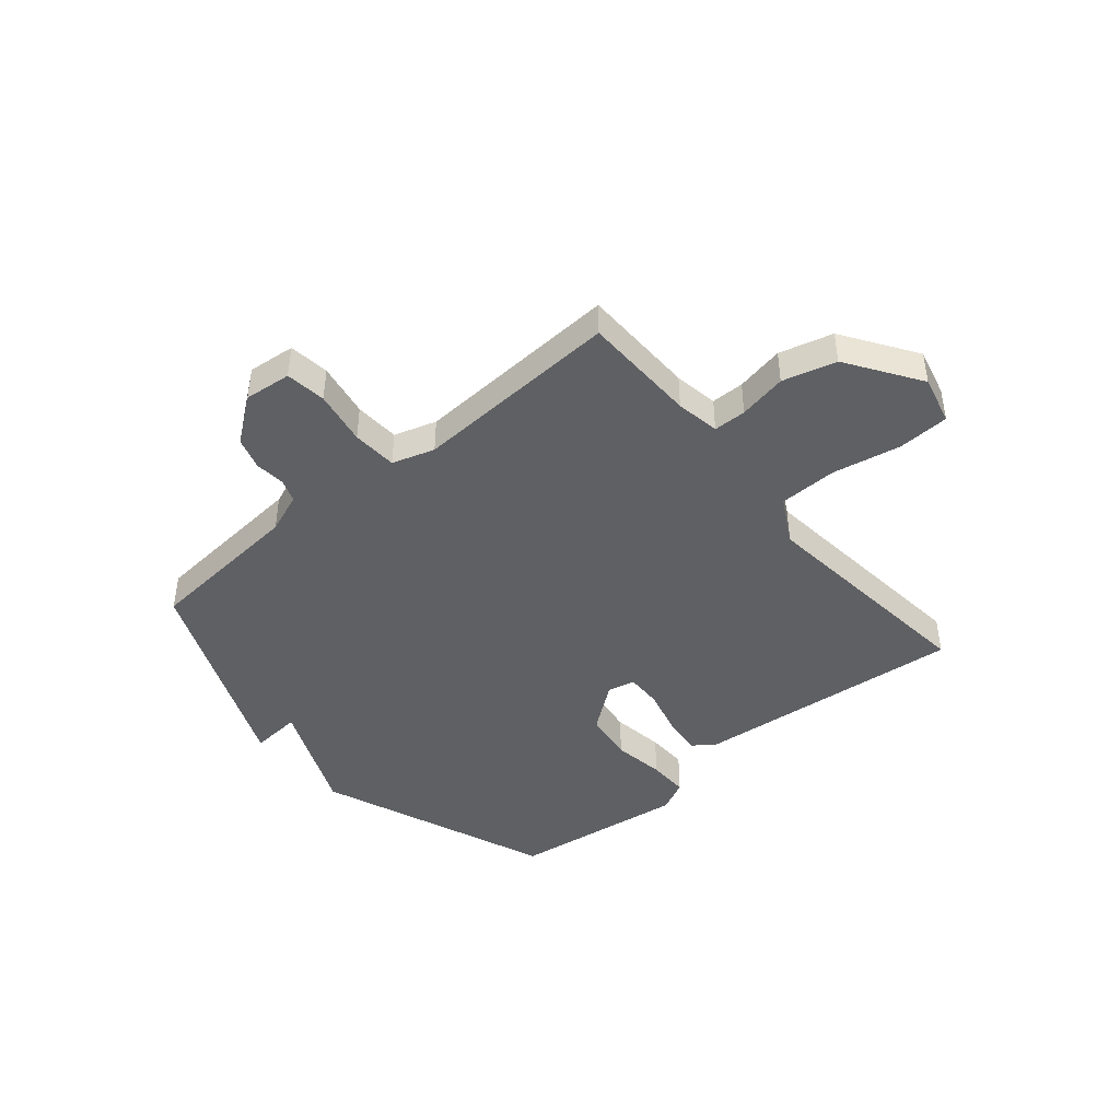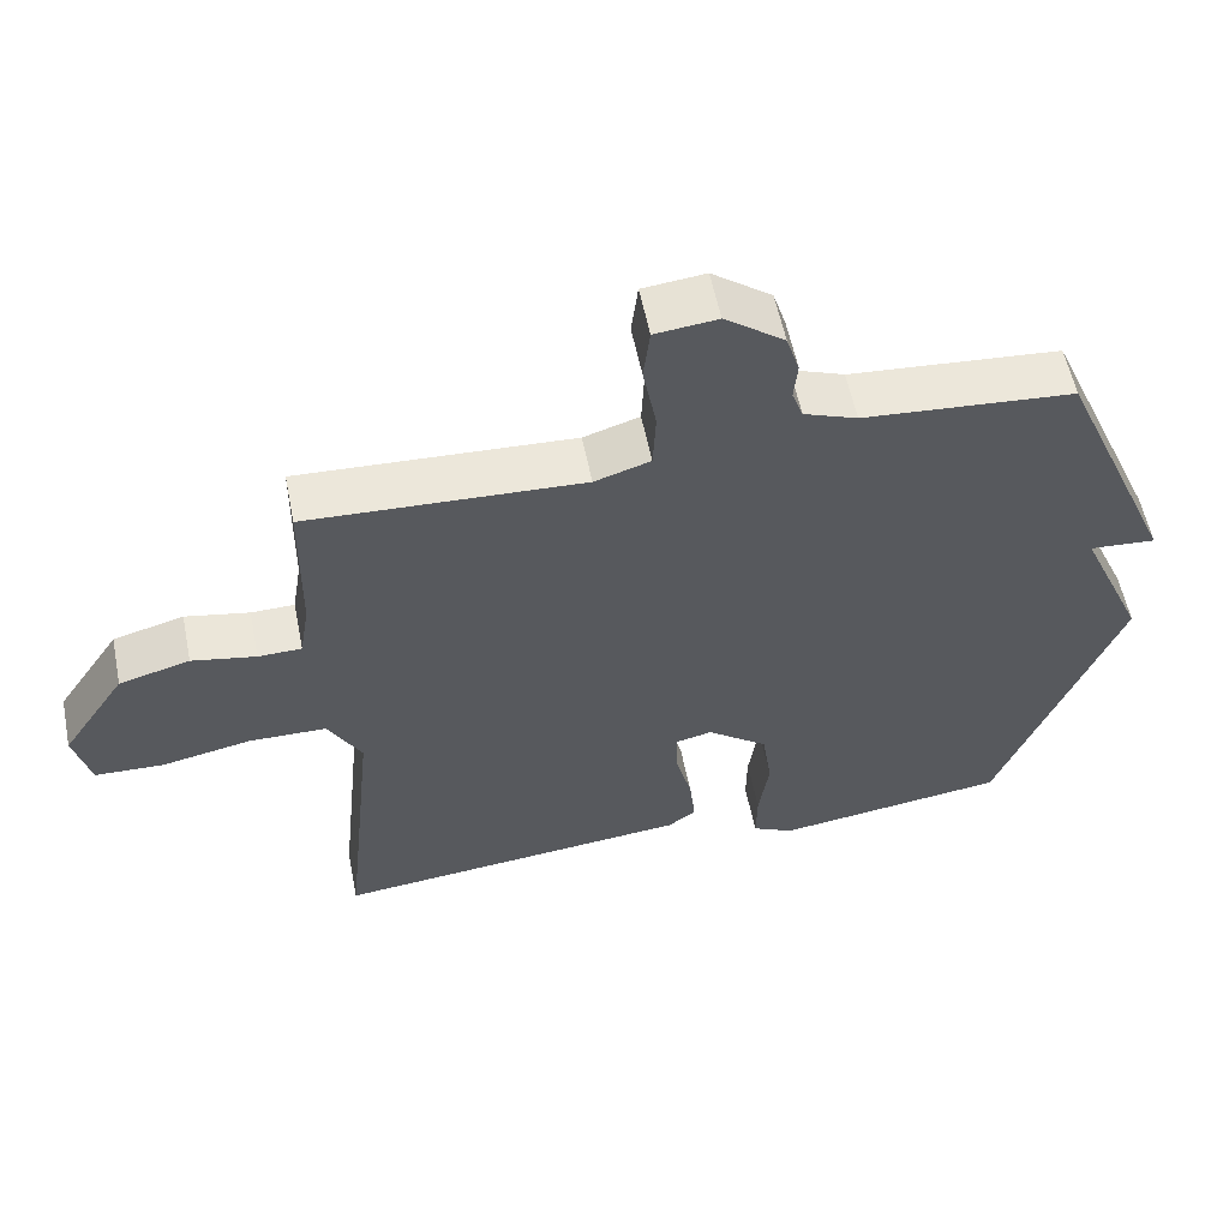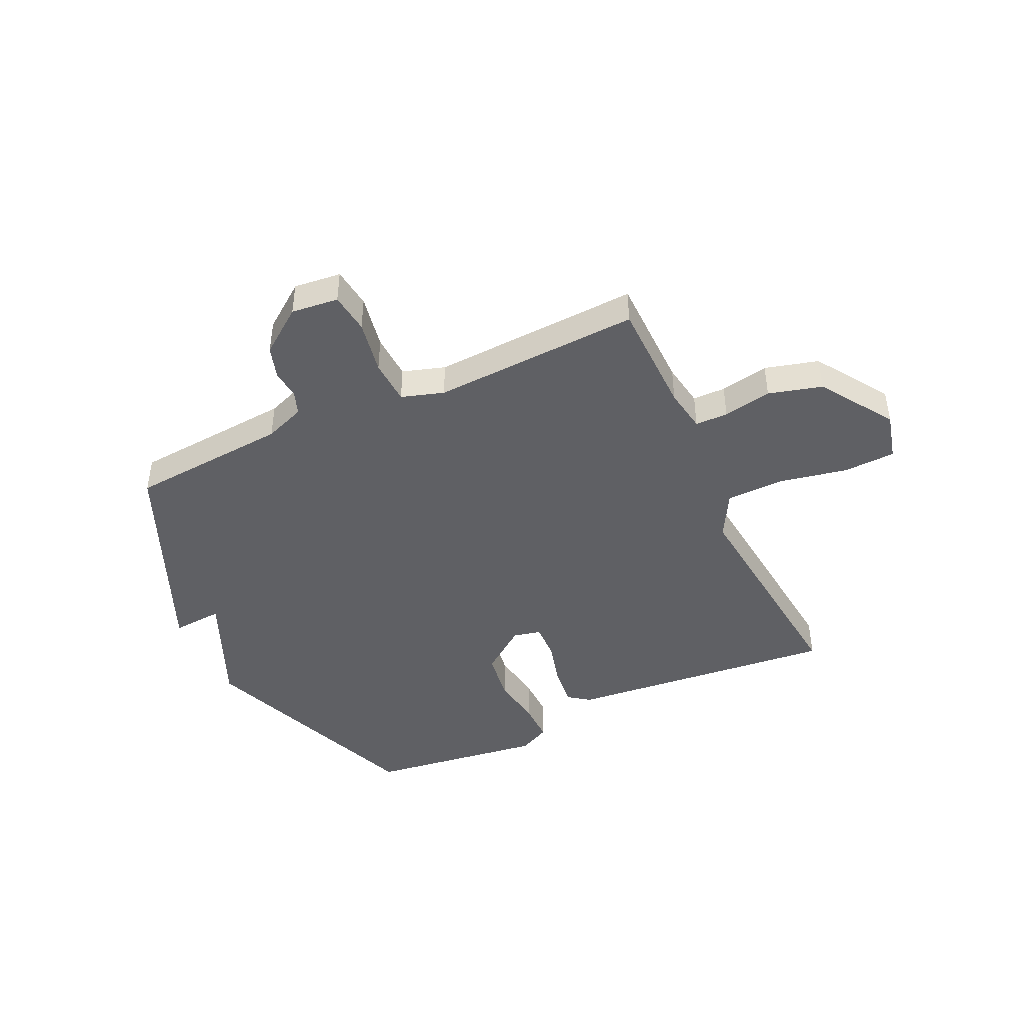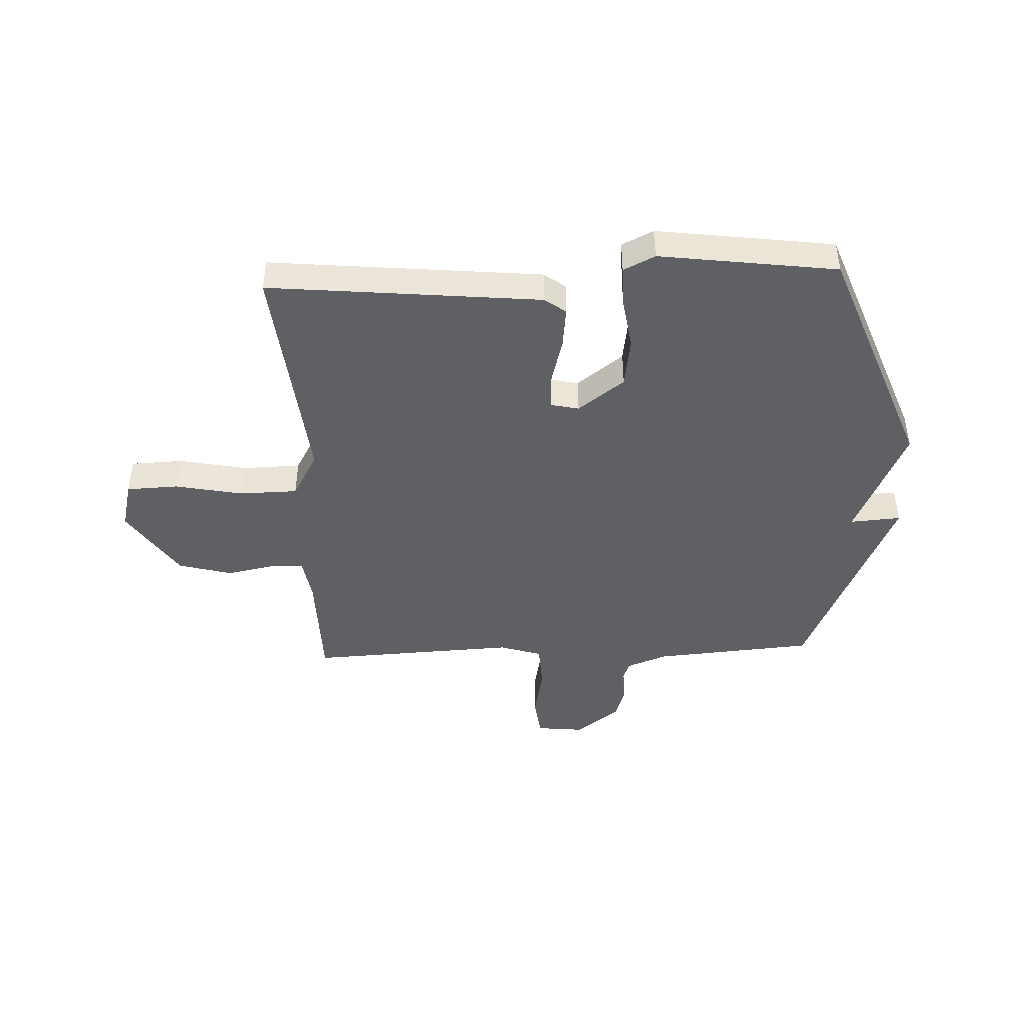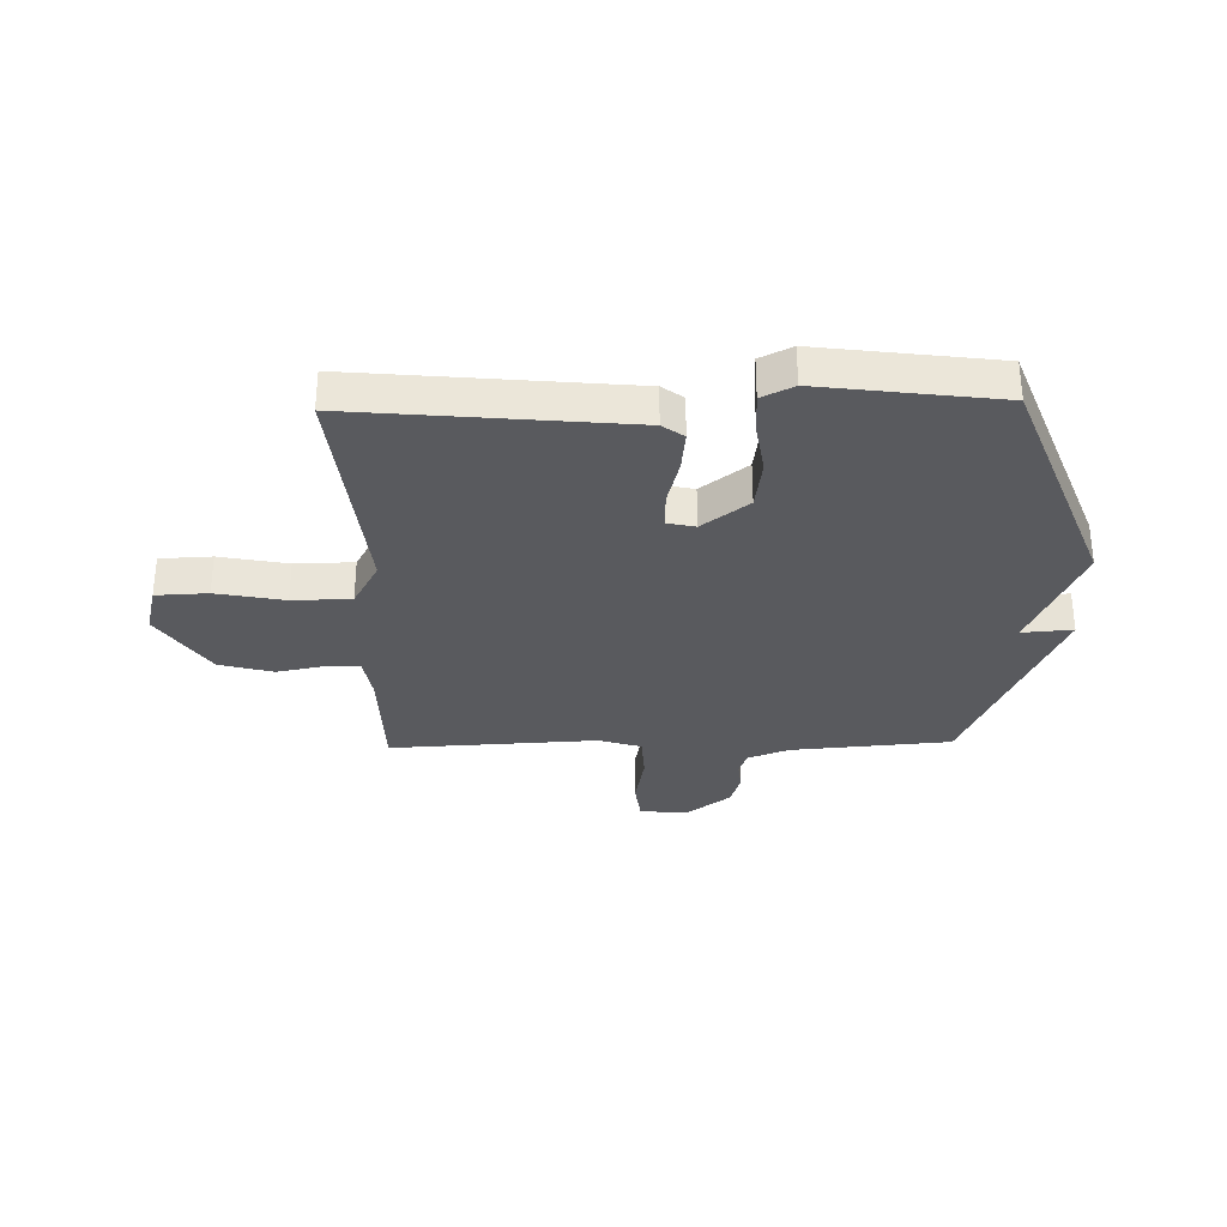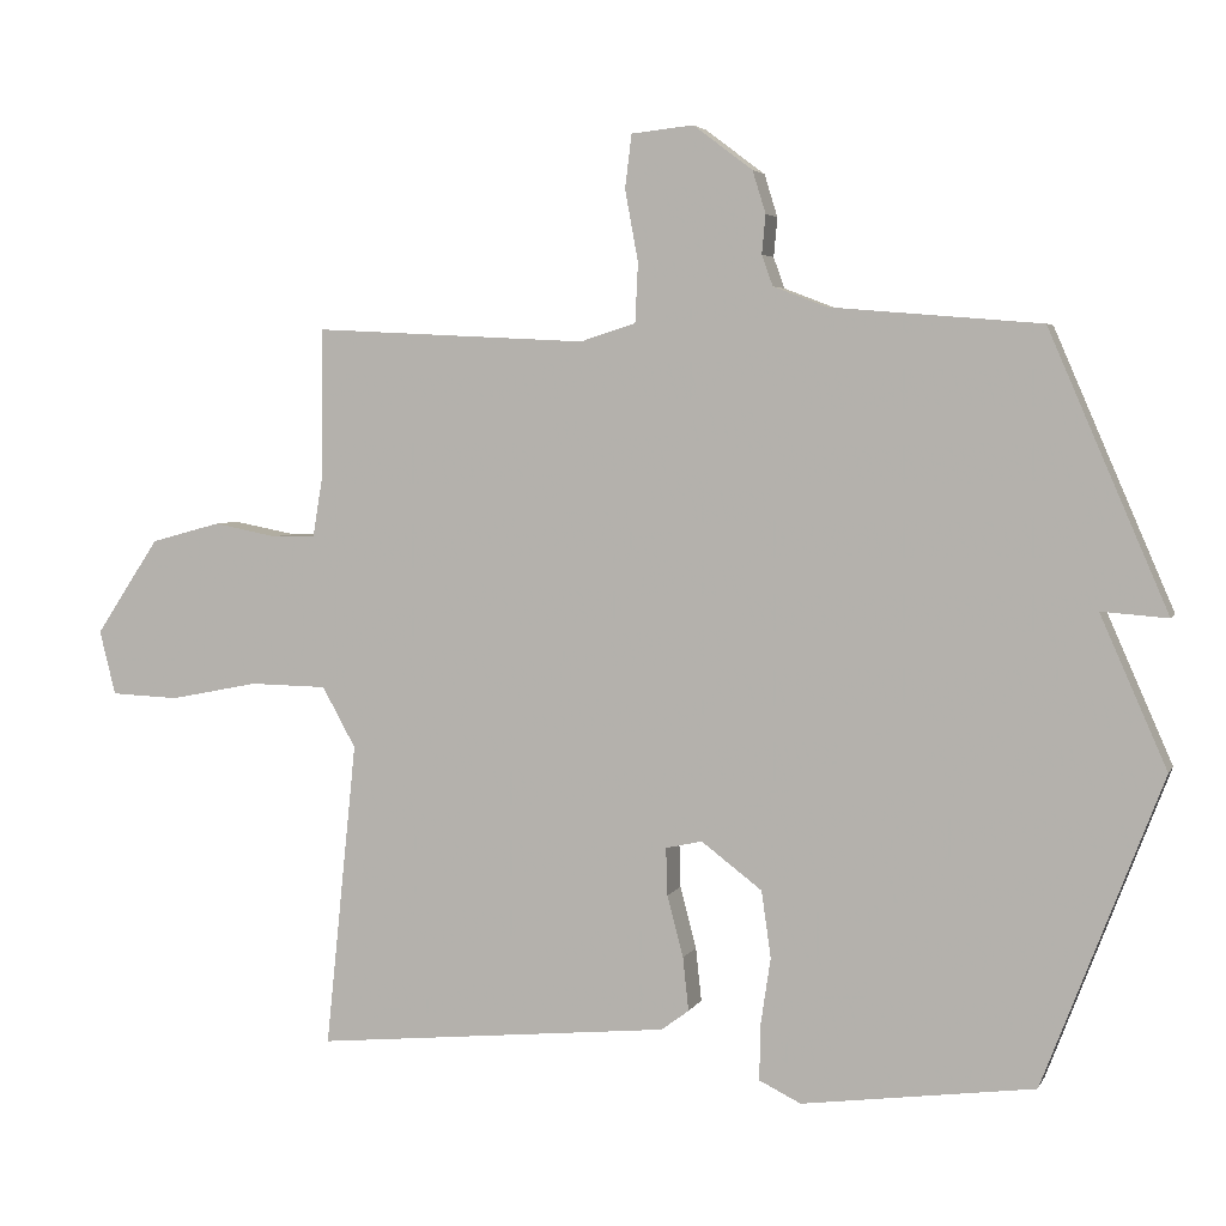
<metadata>
{"format":"obj","ext":"obj","renderer":"f3d","projection":"perspective","resolution":1024,"background":"white","views":[{"elev":-43.9,"azim":40.2,"up":"+Y"},{"elev":57.2,"azim":168.6,"up":"+Z"},{"elev":-44.1,"azim":25.0,"up":"+Y"},{"elev":-44.2,"azim":-177.7,"up":"+Y"},{"elev":-31.8,"azim":-178.7,"up":"+Y"},{"elev":4.2,"azim":-163.8,"up":"+Z"}]}
</metadata>
<code>
v 0.5 0.07 -0.5
v 0.012 0.07 -0.453
v -0.026 0.07 -0.425
v -0.018 0.07 -0.352
v 0.004 0.07 -0.268
v 0.006 0.07 -0.203
v -0.044 0.07 -0.192
v -0.127 0.07 -0.255
v -0.14 0.07 -0.346
v -0.126 0.07 -0.44
v -0.125 0.07 -0.514
v -0.182 0.07 -0.542
v -0.5 0.07 -0.5
v -0.663 0.07 -0.077
v -0.572 0.07 0.13
v -0.663 0.07 0.123
v -0.5 0.07 0.5
v -0.212 0.07 0.524
v -0.139 0.07 0.552
v -0.124 0.07 0.594
v -0.129 0.07 0.647
v -0.111 0.07 0.705
v -0.03 0.07 0.766
v 0.055 0.07 0.757
v 0.064 0.07 0.684
v 0.046 0.07 0.586
v 0.05 0.07 0.505
v 0.126 0.07 0.481
v 0.5 0.07 0.5
v 0.503 0.07 0.292
v 0.516 0.07 0.213
v 0.575 0.07 0.212
v 0.662 0.07 0.229
v 0.758 0.07 0.203
v 0.845 0.07 0.072
v 0.823 0.07 -0.016
v 0.73 0.07 -0.02
v 0.608 0.07 0.004
v 0.503 0.07 0.002
v 0.457 0.07 -0.081
v 0.5 0 -0.5
v 0.012 0 -0.453
v -0.026 0 -0.425
v -0.018 0 -0.352
v 0.004 0 -0.268
v 0.006 0 -0.203
v -0.044 0 -0.192
v -0.127 0 -0.255
v -0.14 0 -0.346
v -0.126 0 -0.44
v -0.125 0 -0.514
v -0.182 0 -0.542
v -0.5 0 -0.5
v -0.663 0 -0.077
v -0.572 0 0.13
v -0.663 0 0.123
v -0.5 0 0.5
v -0.212 0 0.524
v -0.139 0 0.552
v -0.124 0 0.594
v -0.129 0 0.647
v -0.111 0 0.705
v -0.03 0 0.766
v 0.055 0 0.757
v 0.064 0 0.684
v 0.046 0 0.586
v 0.05 0 0.505
v 0.126 0 0.481
v 0.5 0 0.5
v 0.503 0 0.292
v 0.516 0 0.213
v 0.575 0 0.212
v 0.662 0 0.229
v 0.758 0 0.203
v 0.845 0 0.072
v 0.823 0 -0.016
v 0.73 0 -0.02
v 0.608 0 0.004
v 0.503 0 0.002
v 0.457 0 -0.081
f 36 37 38
f 35 36 38
f 34 35 38
f 33 34 38
f 32 33 38
f 31 32 38 39
f 30 31 39 40
f 28 29 30 40
f 24 25 26
f 23 24 26
f 22 23 26
f 21 22 26
f 20 21 26
f 19 20 26 27
f 28 40 1
f 27 28 1
f 19 27 1
f 18 19 1
f 13 14 15
f 12 13 15
f 11 12 15
f 10 11 15
f 9 10 15
f 8 9 15
f 7 8 15
f 6 7 15
f 3 4 5
f 2 3 5
f 1 2 5
f 1 5 6
f 18 1 6
f 15 16 17 18
f 6 15 18
f 78 77 76
f 78 76 75
f 78 75 74
f 78 74 73
f 78 73 72
f 79 78 72 71
f 80 79 71 70
f 80 70 69 68
f 66 65 64
f 66 64 63
f 66 63 62
f 66 62 61
f 66 61 60
f 67 66 60 59
f 41 80 68
f 41 68 67
f 41 67 59
f 41 59 58
f 55 54 53
f 55 53 52
f 55 52 51
f 55 51 50
f 55 50 49
f 55 49 48
f 55 48 47
f 55 47 46
f 45 44 43
f 45 43 42
f 45 42 41
f 46 45 41
f 46 41 58
f 58 57 56 55
f 58 55 46
f 1 41 42 2
f 2 42 43 3
f 3 43 44 4
f 4 44 45 5
f 5 45 46 6
f 6 46 47 7
f 7 47 48 8
f 8 48 49 9
f 9 49 50 10
f 10 50 51 11
f 11 51 52 12
f 12 52 53 13
f 13 53 54 14
f 14 54 55 15
f 15 55 56 16
f 16 56 57 17
f 17 57 58 18
f 18 58 59 19
f 19 59 60 20
f 20 60 61 21
f 21 61 62 22
f 22 62 63 23
f 23 63 64 24
f 24 64 65 25
f 25 65 66 26
f 26 66 67 27
f 27 67 68 28
f 28 68 69 29
f 29 69 70 30
f 30 70 71 31
f 31 71 72 32
f 32 72 73 33
f 33 73 74 34
f 34 74 75 35
f 35 75 76 36
f 36 76 77 37
f 37 77 78 38
f 38 78 79 39
f 39 79 80 40
f 40 80 41 1

</code>
